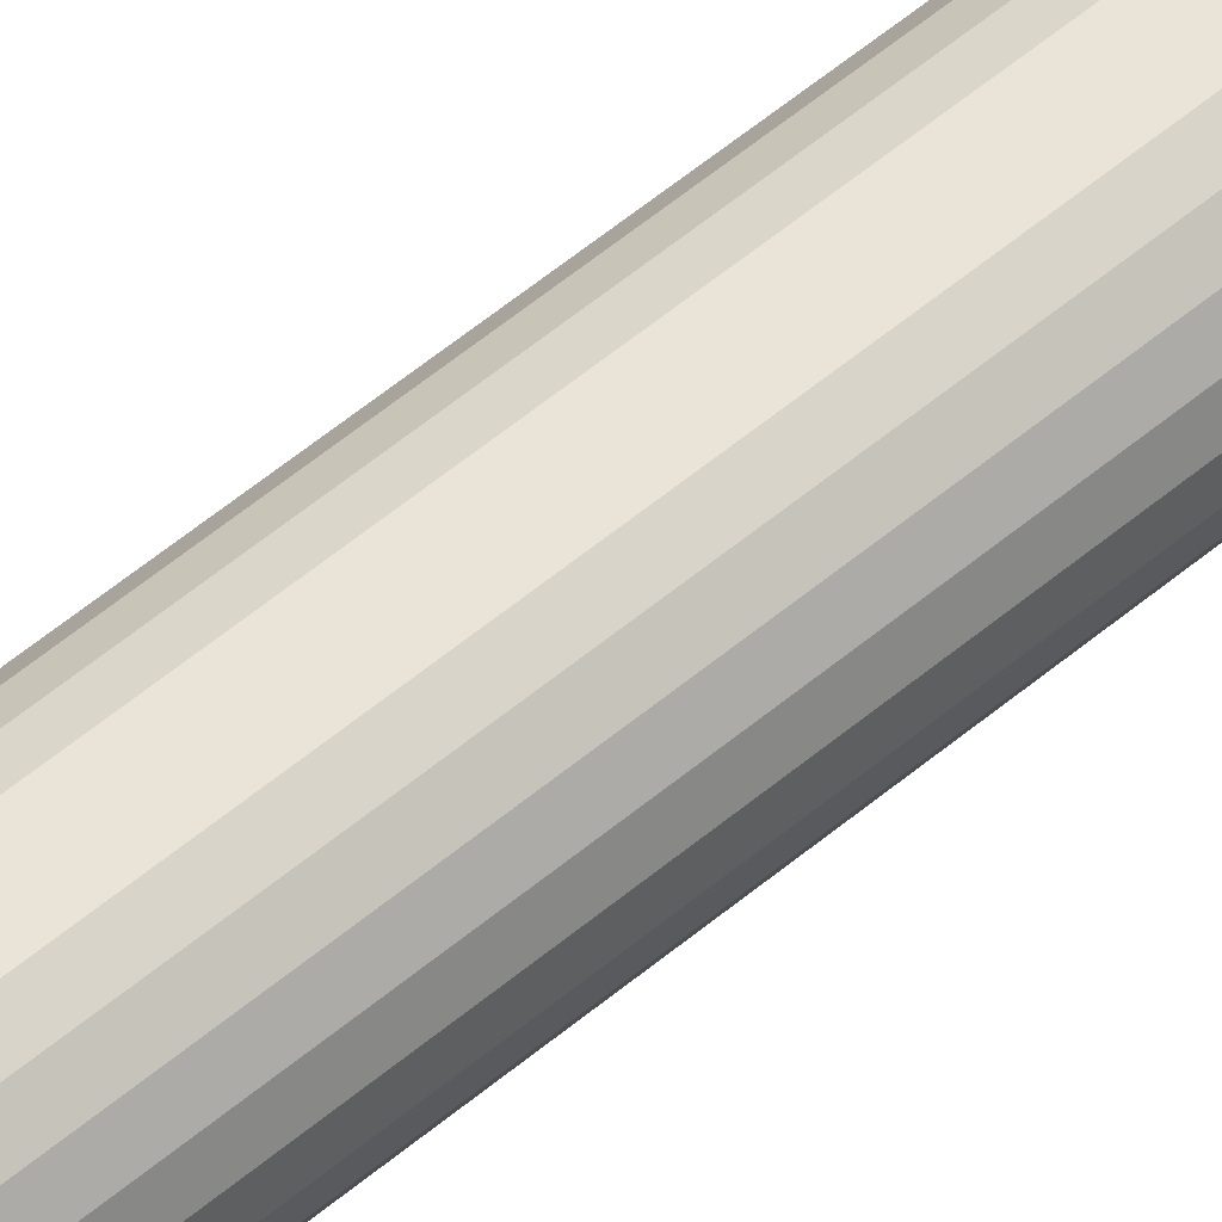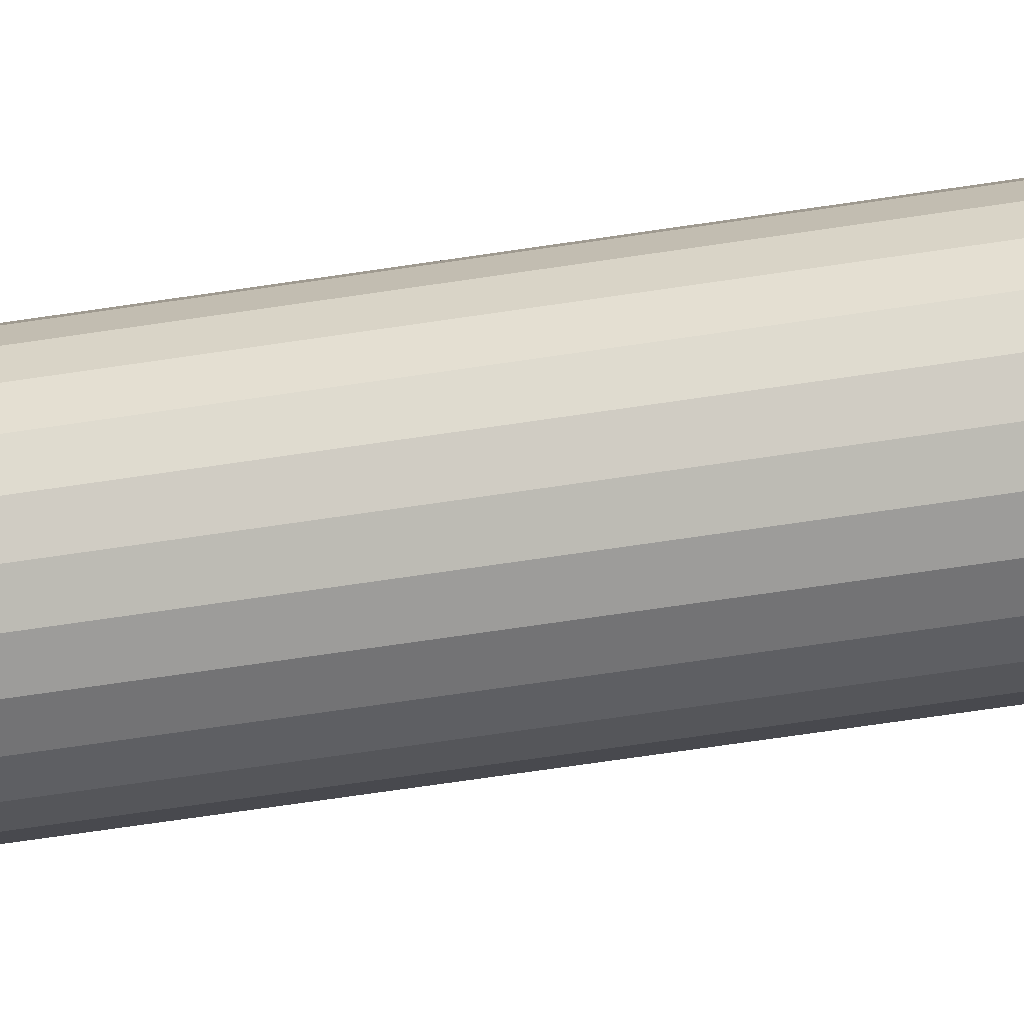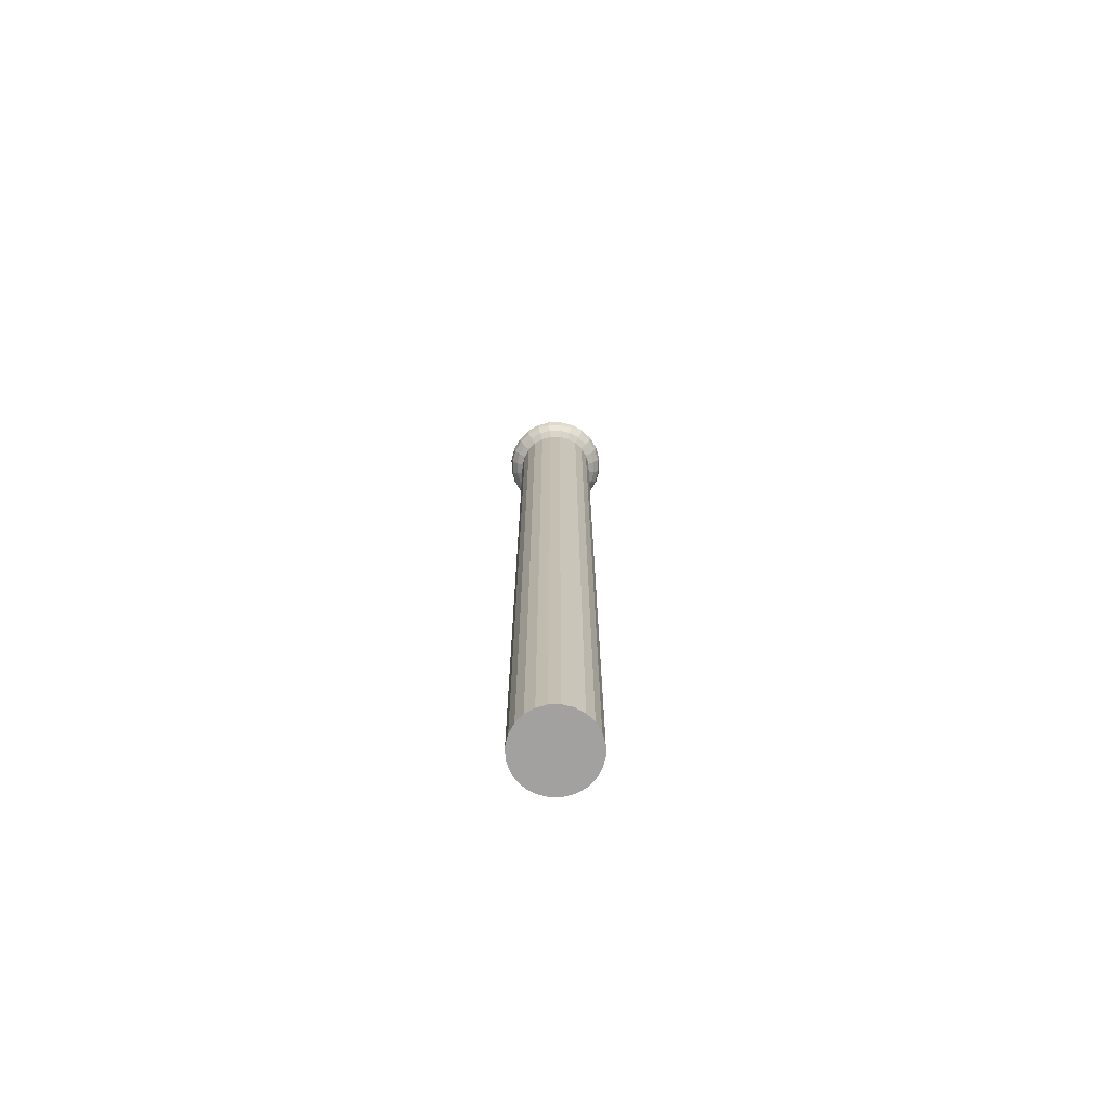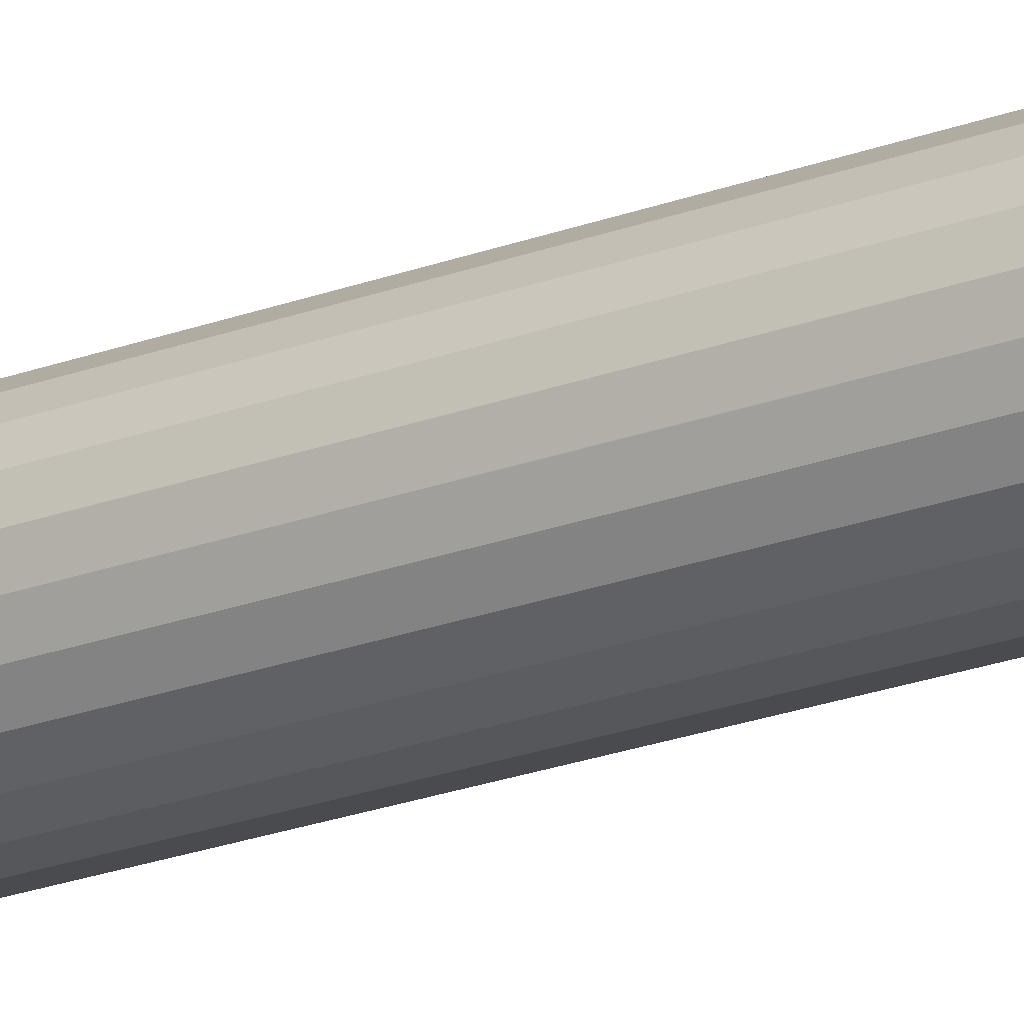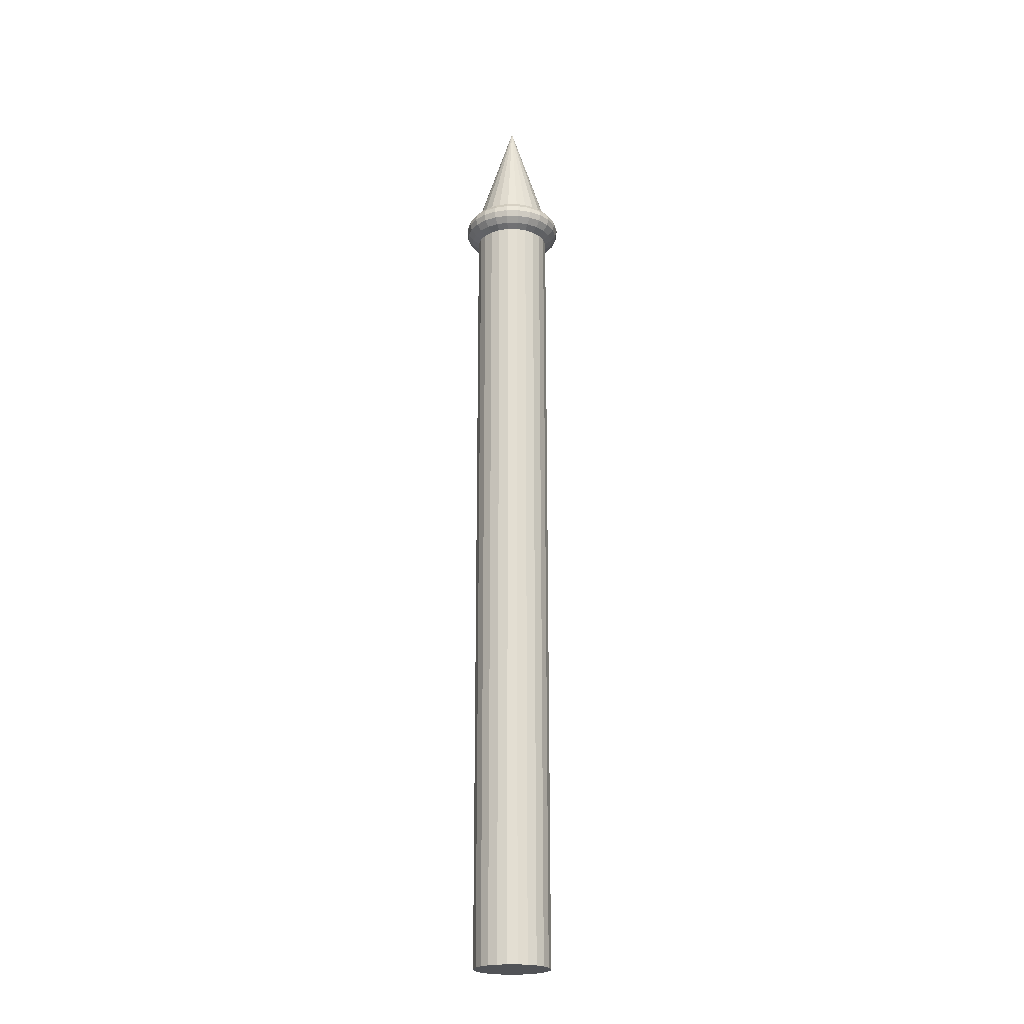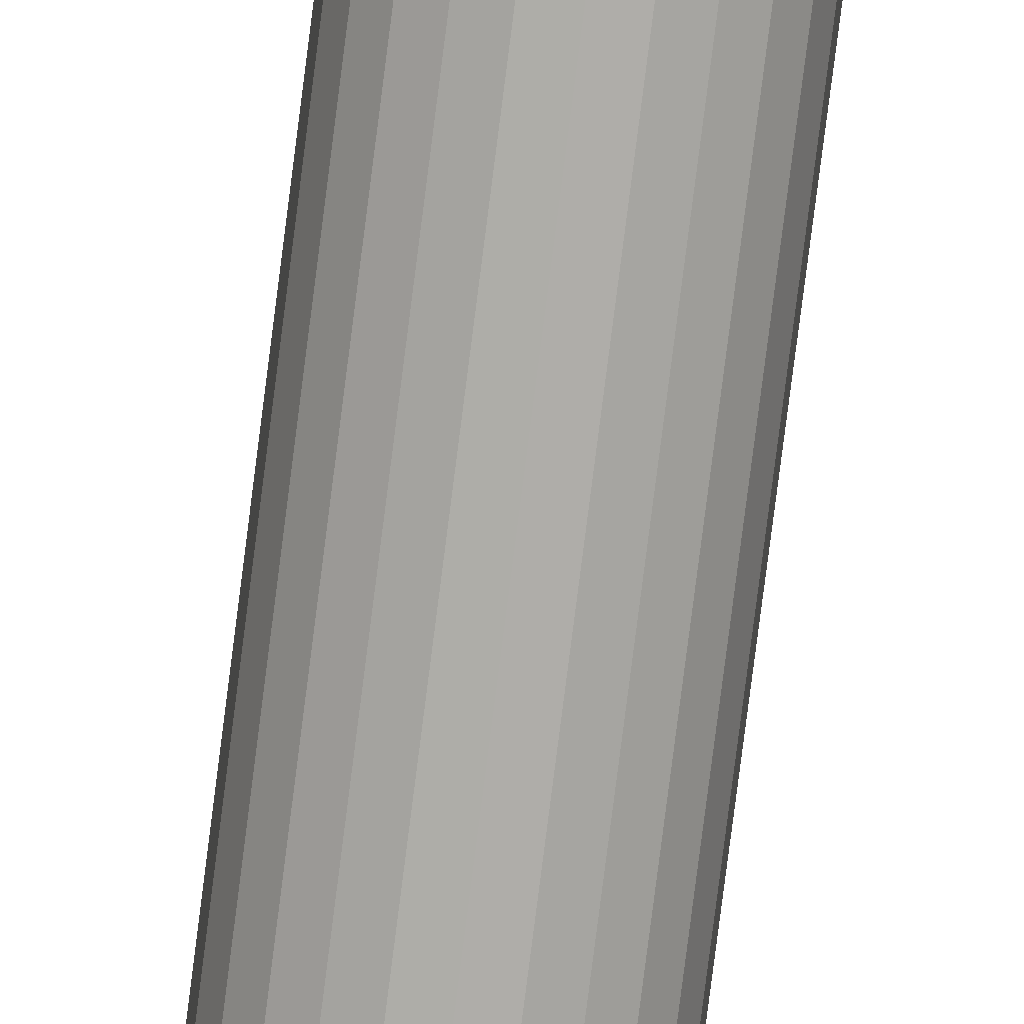
<metadata>
{"format":"obj","ext":"obj","renderer":"f3d","projection":"perspective","resolution":1024,"background":"white","views":[{"elev":56.6,"azim":48.8,"up":"+Y"},{"elev":-48.7,"azim":-79.5,"up":"+Y"},{"elev":-72.2,"azim":-6.6,"up":"+Z"},{"elev":-20.4,"azim":125.6,"up":"+Y"},{"elev":-22.1,"azim":111.9,"up":"+Z"},{"elev":-77.9,"azim":-7.2,"up":"+Y"}]}
</metadata>
<code>
v 0.0639 -0.01549 0.8765
v 0.0657 -0.008774 0.872
v 0.05367 -0.01415 0.8765
v 0.07691 -0.01342 0.872
v 0.07959 -0.008774 0.8659
v 0.06708 -0.003596 0.8659
v 0.05367 -0.007191 0.872
v 0.08161 -0.02572 0.8765
v 0.08653 -0.0208 0.872
v 0.07343 -0.01944 0.8765
v 0.09392 -0.03043 0.872
v 0.09856 -0.02775 0.8659
v 0.09032 -0.01701 0.8659
v 0.09184 -0.04344 0.8765
v 0.09856 -0.04164 0.872
v 0.0879 -0.03391 0.8765
v 0.1001 -0.05367 0.872
v 0.1055 -0.05367 0.8659
v 0.1037 -0.04025 0.8659
v 0.09184 -0.0639 0.8765
v 0.09856 -0.0657 0.872
v 0.09319 -0.05367 0.8765
v 0.09392 -0.07691 0.872
v 0.09856 -0.07959 0.8659
v 0.1037 -0.06708 0.8659
v 0.08161 -0.08161 0.8765
v 0.08653 -0.08653 0.872
v 0.0879 -0.07343 0.8765
v 0.07691 -0.09392 0.872
v 0.07959 -0.09856 0.8659
v 0.09032 -0.09032 0.8659
v 0.0639 -0.09184 0.8765
v 0.0657 -0.09856 0.872
v 0.07343 -0.0879 0.8765
v 0.05367 -0.1001 0.872
v 0.05367 -0.1055 0.8659
v 0.06708 -0.1037 0.8659
v 0.04344 -0.09184 0.8765
v 0.04164 -0.09856 0.872
v 0.05367 -0.09319 0.8765
v 0.03043 -0.09392 0.872
v 0.02775 -0.09856 0.8659
v 0.04025 -0.1037 0.8659
v 0.02572 -0.08161 0.8765
v 0.0208 -0.08653 0.872
v 0.03391 -0.0879 0.8765
v 0.01342 -0.07691 0.872
v 0.008774 -0.07959 0.8659
v 0.01701 -0.09032 0.8659
v 0.01549 -0.0639 0.8765
v 0.008774 -0.0657 0.872
v 0.01944 -0.07343 0.8765
v 0.007191 -0.05367 0.872
v 0.001829 -0.05367 0.8659
v 0.003596 -0.06708 0.8659
v 0.01549 -0.04344 0.8765
v 0.008774 -0.04164 0.872
v 0.01415 -0.05367 0.8765
v 0.01342 -0.03043 0.872
v 0.008774 -0.02775 0.8659
v 0.003596 -0.04025 0.8659
v 0.02572 -0.02572 0.8765
v 0.0208 -0.0208 0.872
v 0.01944 -0.03391 0.8765
v 0.03043 -0.01342 0.872
v 0.02775 -0.008774 0.8659
v 0.01701 -0.01701 0.8659
v 0.04344 -0.01549 0.8765
v 0.04164 -0.008774 0.872
v 0.03391 -0.01944 0.8765
v 0.05367 -0.001829 0.8659
v 0.04025 -0.003596 0.8659
v 0.04337 -0.01524 0.8423
v 0.04164 -0.008774 0.8466
v 0.05367 -0.01388 0.8423
v 0.03043 -0.01342 0.8466
v 0.02775 -0.008774 0.8527
v 0.04025 -0.003596 0.8527
v 0.05367 -0.007191 0.8466
v 0.02554 -0.02554 0.8423
v 0.0208 -0.0208 0.8466
v 0.03378 -0.01921 0.8423
v 0.01342 -0.03043 0.8466
v 0.008774 -0.02775 0.8527
v 0.01701 -0.01701 0.8527
v 0.01524 -0.04337 0.8423
v 0.008774 -0.04164 0.8466
v 0.01921 -0.03378 0.8423
v 0.007191 -0.05367 0.8466
v 0.001829 -0.05367 0.8527
v 0.003596 -0.04025 0.8527
v 0.01524 -0.06396 0.8423
v 0.008774 -0.0657 0.8466
v 0.01388 -0.05367 0.8423
v 0.01342 -0.07691 0.8466
v 0.008774 -0.07959 0.8527
v 0.003596 -0.06708 0.8527
v 0.02554 -0.0818 0.8423
v 0.0208 -0.08653 0.8466
v 0.01921 -0.07356 0.8423
v 0.03043 -0.09392 0.8466
v 0.02775 -0.09856 0.8527
v 0.01701 -0.09032 0.8527
v 0.04337 -0.0921 0.8423
v 0.04164 -0.09856 0.8466
v 0.03378 -0.08812 0.8423
v 0.05367 -0.1001 0.8466
v 0.05367 -0.1055 0.8527
v 0.04025 -0.1037 0.8527
v 0.06396 -0.0921 0.8423
v 0.0657 -0.09856 0.8466
v 0.05367 -0.09345 0.8423
v 0.07691 -0.09392 0.8466
v 0.07959 -0.09856 0.8527
v 0.06708 -0.1037 0.8527
v 0.0818 -0.0818 0.8423
v 0.08653 -0.08653 0.8466
v 0.07356 -0.08812 0.8423
v 0.09392 -0.07691 0.8466
v 0.09856 -0.07959 0.8527
v 0.09032 -0.09032 0.8527
v 0.0921 -0.06396 0.8423
v 0.09856 -0.0657 0.8466
v 0.08812 -0.07356 0.8423
v 0.1001 -0.05367 0.8466
v 0.1055 -0.05367 0.8527
v 0.1037 -0.06708 0.8527
v 0.0921 -0.04337 0.8423
v 0.09856 -0.04164 0.8466
v 0.09345 -0.05367 0.8423
v 0.09392 -0.03043 0.8466
v 0.09856 -0.02775 0.8527
v 0.1037 -0.04025 0.8527
v 0.0818 -0.02554 0.8423
v 0.08653 -0.0208 0.8466
v 0.08812 -0.03378 0.8423
v 0.07691 -0.01342 0.8466
v 0.07959 -0.008774 0.8527
v 0.09032 -0.01701 0.8527
v 0.06396 -0.01524 0.8423
v 0.0657 -0.008774 0.8466
v 0.07356 -0.01921 0.8423
v 0.05367 -0.001829 0.8527
v 0.06708 -0.003596 0.8527
v 0.05367 -0 0.8593
v 0.03978 -0.001829 0.8593
v 0.06756 -0.001829 0.8593
v 0.02683 -0.007191 0.8593
v 0.0805 -0.007191 0.8593
v 0.09162 -0.01572 0.8593
v 0.1001 -0.02683 0.8593
v 0.1055 -0.03978 0.8593
v 0.1073 -0.05367 0.8593
v 0.1055 -0.06756 0.8593
v 0.1001 -0.0805 0.8593
v 0.09162 -0.09162 0.8593
v 0.0805 -0.1001 0.8593
v 0.06756 -0.1055 0.8593
v 0.05367 -0.1073 0.8593
v 0.03978 -0.1055 0.8593
v 0.02683 -0.1001 0.8593
v 0.01572 -0.09162 0.8593
v 0.007191 -0.0805 0.8593
v 0.001829 -0.06756 0.8593
v 0 -0.05367 0.8593
v 0.001829 -0.03978 0.8593
v 0.007191 -0.02683 0.8593
v 0.01572 -0.01572 0.8593
v 0.05367 -0.05367 1
v 0.06396 -0.01524 3e-06
v 0.07356 -0.01921 3e-06
v 0.0818 -0.02554 3e-06
v 0.08812 -0.03378 3e-06
v 0.0921 -0.04337 3e-06
v 0.09345 -0.05367 3e-06
v 0.0921 -0.06396 3e-06
v 0.08812 -0.07356 3e-06
v 0.0818 -0.0818 3e-06
v 0.07356 -0.08812 3e-06
v 0.06396 -0.0921 3e-06
v 0.05367 -0.09345 3e-06
v 0.04337 -0.0921 3e-06
v 0.03378 -0.08812 3e-06
v 0.02554 -0.0818 3e-06
v 0.01921 -0.07356 3e-06
v 0.01524 -0.06396 3e-06
v 0.01388 -0.05367 3e-06
v 0.01524 -0.04337 3e-06
v 0.01921 -0.03378 3e-06
v 0.02554 -0.02554 3e-06
v 0.03378 -0.01921 3e-06
v 0.04337 -0.01524 3e-06
v 0.05367 -0.01388 3e-06
f 1 2 3
f 2 1 4
f 2 4 5
f 2 5 6
f 2 6 7
f 2 7 3
f 8 9 10
f 9 8 11
f 9 11 12
f 9 12 13
f 9 13 4
f 9 4 10
f 14 15 16
f 15 14 17
f 15 17 18
f 15 18 19
f 15 19 11
f 15 11 16
f 20 21 22
f 21 20 23
f 21 23 24
f 21 24 25
f 21 25 17
f 21 17 22
f 26 27 28
f 27 26 29
f 27 29 30
f 27 30 31
f 27 31 23
f 27 23 28
f 32 33 34
f 33 32 35
f 33 35 36
f 33 36 37
f 33 37 29
f 33 29 34
f 38 39 40
f 39 38 41
f 39 41 42
f 39 42 43
f 39 43 35
f 39 35 40
f 44 45 46
f 45 44 47
f 45 47 48
f 45 48 49
f 45 49 41
f 45 41 46
f 50 51 52
f 51 50 53
f 51 53 54
f 51 54 55
f 51 55 47
f 51 47 52
f 56 57 58
f 57 56 59
f 57 59 60
f 57 60 61
f 57 61 53
f 57 53 58
f 62 63 64
f 63 62 65
f 63 65 66
f 63 66 67
f 63 67 59
f 63 59 64
f 68 69 70
f 69 68 7
f 69 7 71
f 69 71 72
f 69 72 65
f 69 65 70
f 73 74 75
f 74 73 76
f 74 76 77
f 74 77 78
f 74 78 79
f 74 79 75
f 80 81 82
f 81 80 83
f 81 83 84
f 81 84 85
f 81 85 76
f 81 76 82
f 86 87 88
f 87 86 89
f 87 89 90
f 87 90 91
f 87 91 83
f 87 83 88
f 92 93 94
f 93 92 95
f 93 95 96
f 93 96 97
f 93 97 89
f 93 89 94
f 98 99 100
f 99 98 101
f 99 101 102
f 99 102 103
f 99 103 95
f 99 95 100
f 104 105 106
f 105 104 107
f 105 107 108
f 105 108 109
f 105 109 101
f 105 101 106
f 110 111 112
f 111 110 113
f 111 113 114
f 111 114 115
f 111 115 107
f 111 107 112
f 116 117 118
f 117 116 119
f 117 119 120
f 117 120 121
f 117 121 113
f 117 113 118
f 122 123 124
f 123 122 125
f 123 125 126
f 123 126 127
f 123 127 119
f 123 119 124
f 128 129 130
f 129 128 131
f 129 131 132
f 129 132 133
f 129 133 125
f 129 125 130
f 134 135 136
f 135 134 137
f 135 137 138
f 135 138 139
f 135 139 131
f 135 131 136
f 140 141 142
f 141 140 79
f 141 79 143
f 141 143 144
f 141 144 137
f 141 137 142
f 75 79 140
f 3 7 68
f 71 145 72
f 7 6 71
f 145 143 146
f 145 146 72
f 145 71 147
f 145 147 144
f 145 144 143
f 146 143 78
f 146 78 148
f 146 148 66
f 146 66 72
f 78 143 79
f 70 65 62
f 82 76 73
f 64 59 56
f 88 83 80
f 58 53 50
f 94 89 86
f 52 47 44
f 100 95 92
f 46 41 38
f 106 101 98
f 40 35 32
f 112 107 104
f 34 29 26
f 118 113 110
f 28 23 20
f 124 119 116
f 22 17 14
f 130 125 122
f 16 11 8
f 136 131 128
f 10 4 1
f 142 137 134
f 71 6 147
f 147 6 149
f 147 149 138
f 147 138 144
f 137 144 138
f 6 5 149
f 4 13 5
f 139 138 149
f 139 149 150
f 139 150 132
f 139 132 131
f 149 5 150
f 5 13 150
f 150 13 151
f 150 151 132
f 13 12 151
f 11 19 12
f 133 132 151
f 133 151 152
f 133 152 126
f 133 126 125
f 151 12 152
f 12 19 152
f 152 19 153
f 152 153 126
f 19 18 153
f 17 25 18
f 127 126 153
f 127 153 154
f 127 154 120
f 127 120 119
f 153 18 154
f 18 25 154
f 154 25 155
f 154 155 120
f 25 24 155
f 23 31 24
f 121 120 155
f 121 155 156
f 121 156 114
f 121 114 113
f 155 24 156
f 24 31 156
f 156 31 157
f 156 157 114
f 31 30 157
f 29 37 30
f 115 114 157
f 115 157 158
f 115 158 108
f 115 108 107
f 157 30 158
f 30 37 158
f 158 37 159
f 158 159 108
f 37 36 159
f 35 43 36
f 109 108 159
f 109 159 160
f 109 160 102
f 109 102 101
f 159 36 160
f 36 43 160
f 160 43 161
f 160 161 102
f 43 42 161
f 41 49 42
f 103 102 161
f 103 161 162
f 103 162 96
f 103 96 95
f 161 42 162
f 42 49 162
f 162 49 163
f 162 163 96
f 49 48 163
f 47 55 48
f 97 96 163
f 97 163 164
f 97 164 90
f 97 90 89
f 163 48 164
f 48 55 164
f 164 55 165
f 164 165 90
f 55 54 165
f 53 61 54
f 91 90 165
f 91 165 166
f 91 166 84
f 91 84 83
f 165 54 166
f 54 61 166
f 166 61 167
f 166 167 84
f 61 60 167
f 59 67 60
f 85 84 167
f 85 167 168
f 85 168 77
f 85 77 76
f 167 60 168
f 60 67 168
f 66 148 67
f 72 66 65
f 168 67 148
f 168 148 77
f 78 77 148
f 68 169 3
f 62 169 70
f 56 169 64
f 50 169 58
f 44 169 52
f 38 169 46
f 32 169 40
f 26 169 34
f 20 169 28
f 14 169 22
f 8 169 16
f 1 169 10
f 1 3 169
f 10 169 8
f 16 169 14
f 22 169 20
f 28 169 26
f 34 169 32
f 40 169 38
f 46 169 44
f 52 169 50
f 58 169 56
f 64 169 62
f 70 169 68
f 140 170 75
f 170 140 171
f 134 172 142
f 172 134 173
f 128 174 136
f 174 128 175
f 122 176 130
f 176 122 177
f 116 178 124
f 178 116 179
f 110 180 118
f 180 110 181
f 104 182 112
f 182 104 183
f 98 184 106
f 184 98 185
f 92 186 100
f 186 92 187
f 86 188 94
f 188 86 189
f 80 190 88
f 190 80 191
f 73 192 82
f 192 73 193
f 180 179 118
f 118 179 116
f 178 177 124
f 124 177 122
f 176 175 130
f 130 175 128
f 174 173 136
f 136 173 134
f 172 171 142
f 142 171 140
f 170 193 75
f 75 193 73
f 192 191 82
f 82 191 80
f 190 189 88
f 88 189 86
f 188 187 94
f 94 187 92
f 186 185 100
f 100 185 98
f 184 183 106
f 106 183 104
f 182 181 112
f 112 181 110
f 182 192 181
f 192 182 191
f 184 190 183
f 190 184 189
f 186 188 185
f 186 187 188
f 188 189 185
f 185 189 184
f 190 191 183
f 183 191 182
f 192 193 181
f 181 193 180
f 171 179 170
f 179 171 178
f 173 177 172
f 177 173 176
f 175 176 174
f 174 176 173
f 177 178 172
f 172 178 171
f 179 180 170
f 170 180 193

</code>
